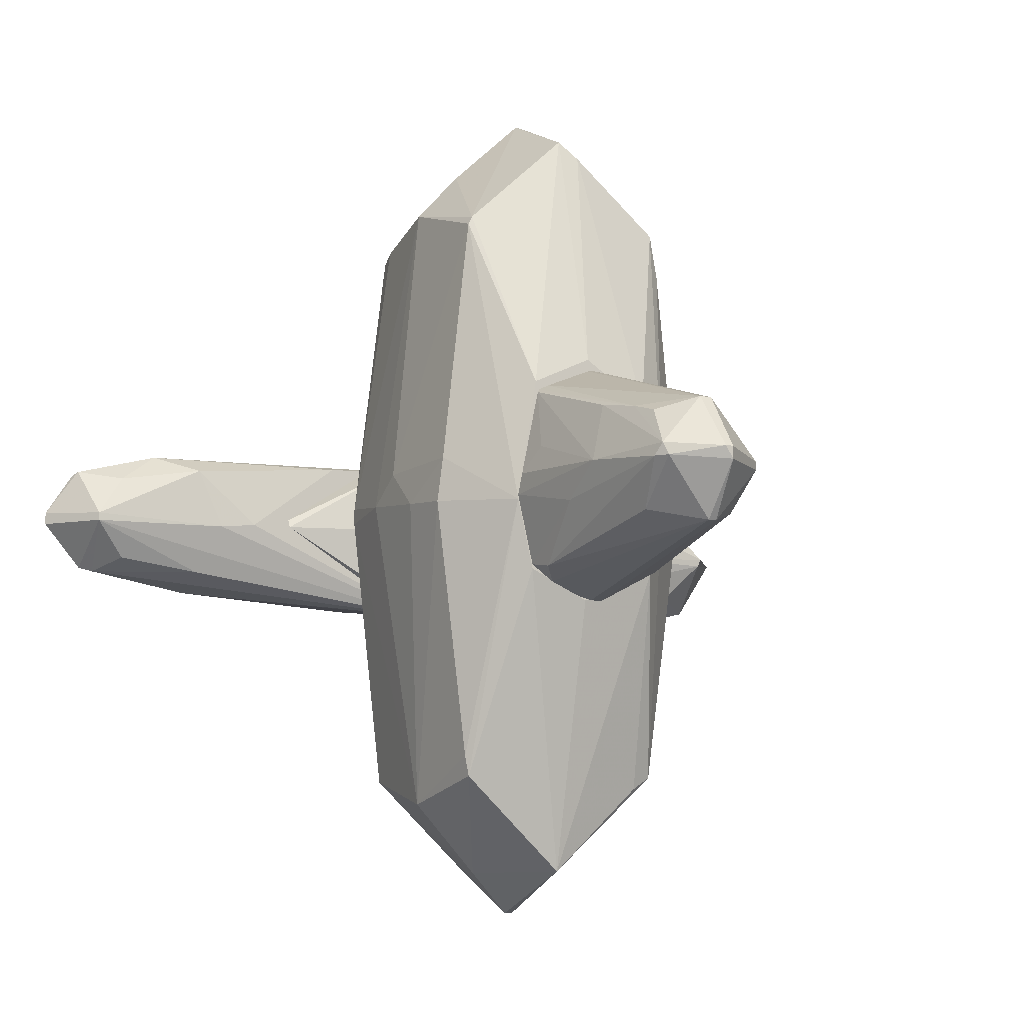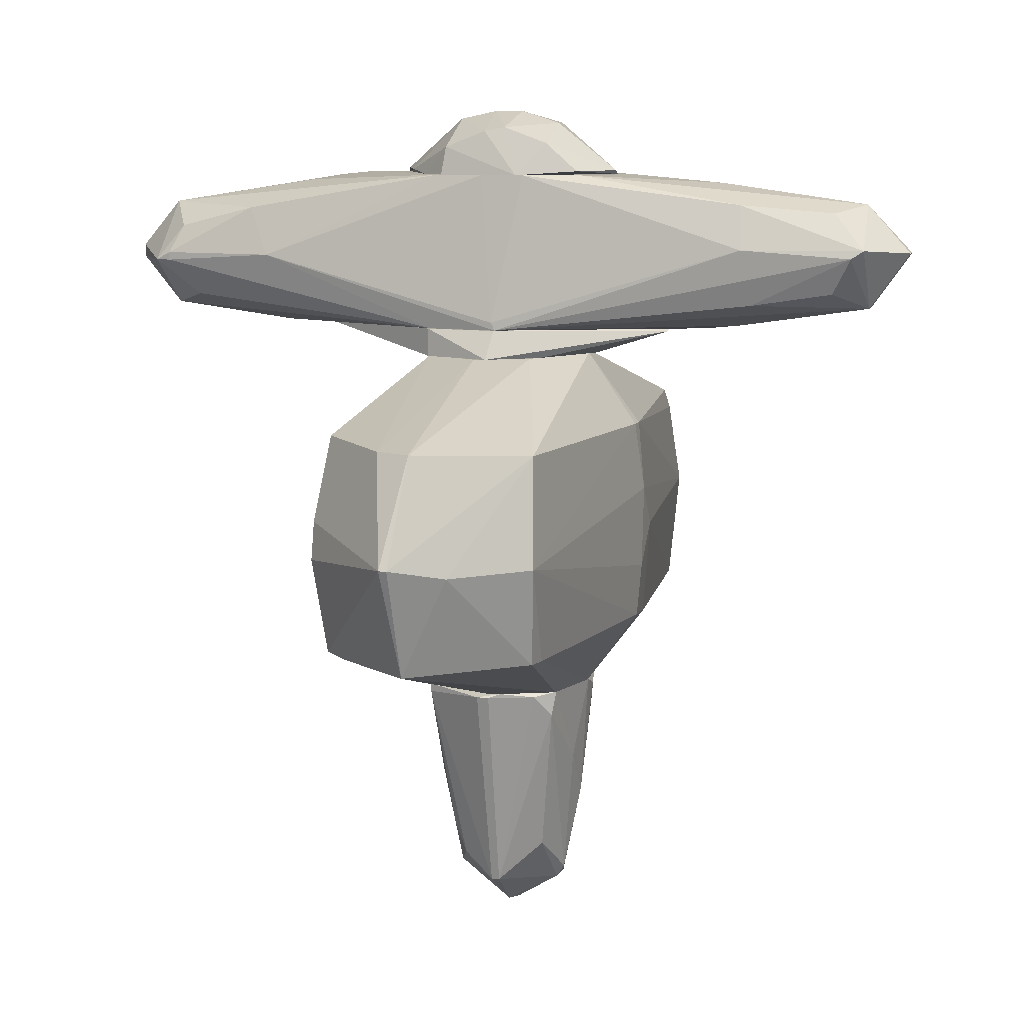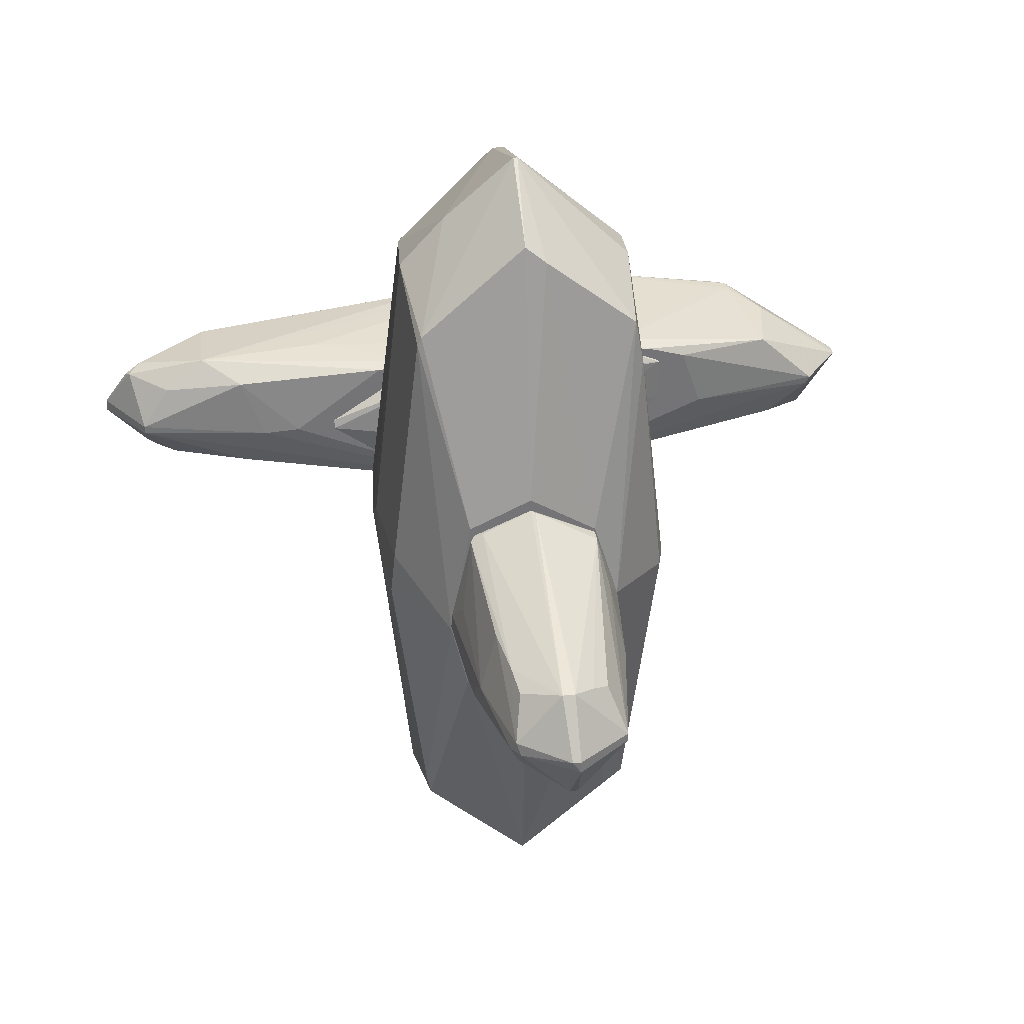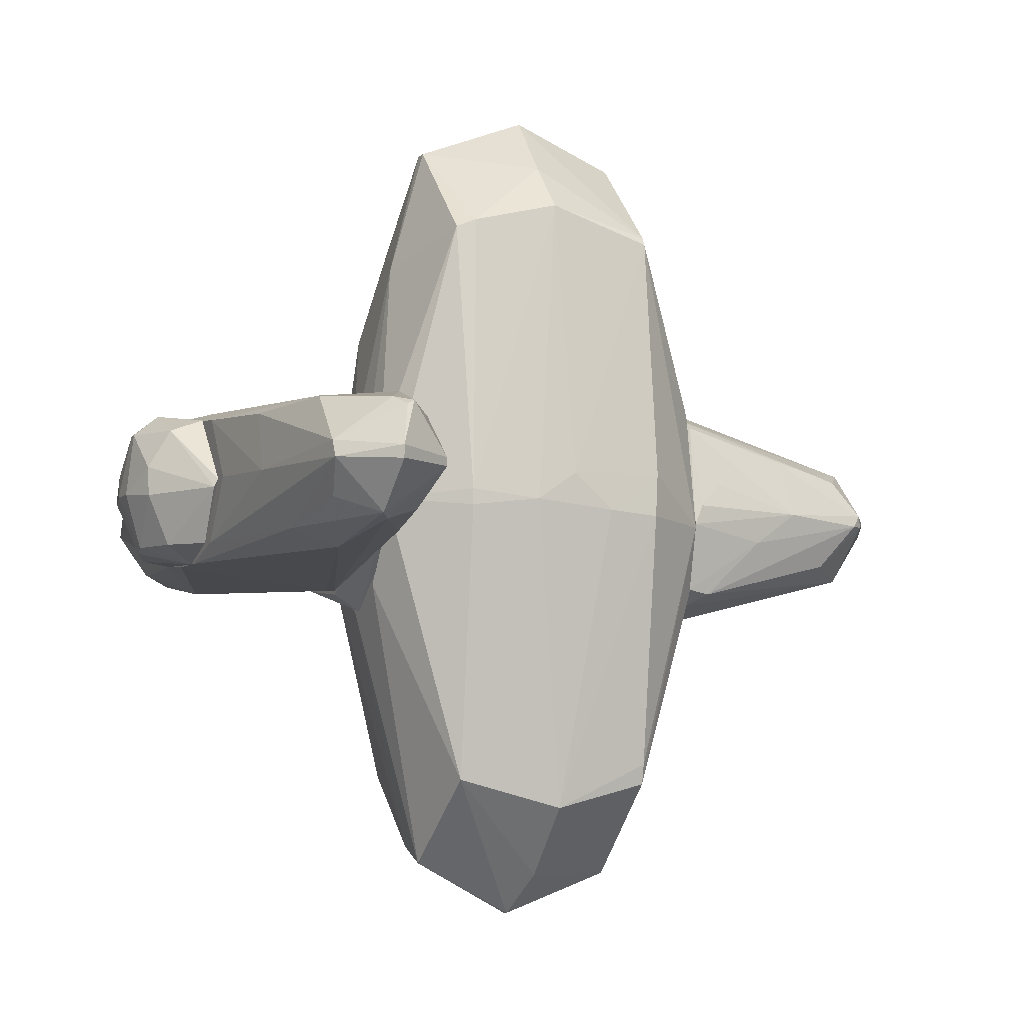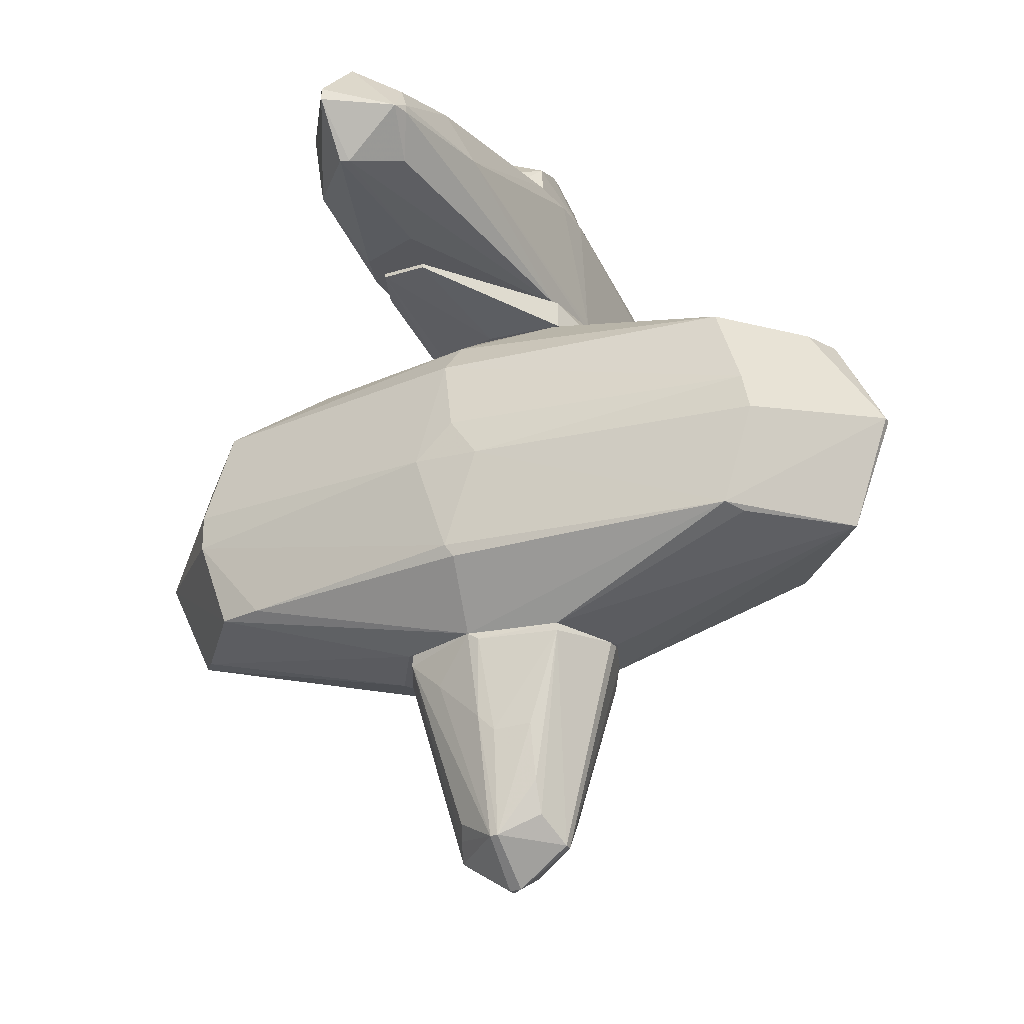
<metadata>
{"format":"obj","ext":"obj","renderer":"f3d","projection":"perspective","resolution":1024,"background":"white","views":[{"elev":-9.2,"azim":151.1,"up":"+Y"},{"elev":8.9,"azim":16.4,"up":"+Z"},{"elev":34.2,"azim":171.2,"up":"+Y"},{"elev":-6.2,"azim":66.8,"up":"+Y"},{"elev":-27.1,"azim":-63.6,"up":"+Z"}]}
</metadata>
<code>
o convex_0
v 0.5699 0.2177 -1.913
v -0.03839 -0.825 -1.71
v 0.04844 -0.825 -1.71
v -0.009443 -0.07188 -3.477
v -0.415 0.6231 -1.681
v -0.4729 -0.5932 -1.739
v 0.454 0.6811 -1.681
v 0.4251 -0.04278 -3.188
v 0.07738 0.3914 -3.217
v -0.3861 -0.07188 -3.188
v 0.5119 -0.5933 -1.681
v 0.0195 -0.4485 -3.217
v -0.5889 0.07283 -1.681
v 0.0195 0.8549 -1.71
v 0.6279 -0.1008 -1.681
v -0.1542 0.3335 -3.101
v 0.3672 0.3624 -2.84
v 0.4829 -0.6223 -1.855
v -0.27 -0.3615 -3.043
v 0.3381 -0.3616 -2.927
v -0.5308 0.01494 -2.319
v 0.5409 0.01494 -2.579
v -0.415 0.6231 -1.768
v -0.009443 0.3914 -3.217
v -0.3861 -0.014 -3.188
v -0.4729 -0.5932 -1.681
v 0.3961 0.04372 -3.245
v -0.03839 -0.4485 -3.217
v 0.4829 0.6522 -1.71
v -0.009443 0.01494 -3.477
v -0.27 0.2756 -3.014
v 0.5409 -0.2166 -2.261
v -0.4439 -0.3615 -2.406
v 0.3961 0.7101 -1.71
v 0.3672 -0.04278 -3.274
v 0.4251 0.4205 -2.521
v 0.6279 0.04372 -1.739
v -0.5889 -0.014 -1.739
v -0.5019 -0.1008 -2.435
v -0.357 -0.3615 -2.811
v 0.1353 -0.7959 -1.681
v 0.3381 0.3045 -3.043
v 0.04844 0.8549 -1.681
v 0.04844 0.01494 -3.477
v -0.4729 0.3624 -2
v 0.3672 -0.7093 -1.71
f 11 41 46
f 7 5 11
f 3 2 12
f 11 5 13
f 7 11 15
f 8 18 20
f 18 12 20
f 13 5 23
f 5 14 23
f 14 9 24
f 23 14 24
f 16 23 24
f 4 10 25
f 10 21 25
f 16 24 25
f 6 2 26
f 11 13 26
f 22 8 27
f 2 6 28
f 10 4 28
f 12 2 28
f 4 12 28
f 6 19 28
f 19 10 28
f 7 15 29
f 17 7 29
f 1 22 29
f 24 9 30
f 4 25 30
f 25 24 30
f 23 16 31
f 16 25 31
f 25 23 31
f 15 11 32
f 11 18 32
f 18 8 32
f 22 15 32
f 8 22 32
f 7 17 34
f 17 9 34
f 12 4 35
f 8 20 35
f 20 12 35
f 27 8 35
f 27 17 36
f 22 27 36
f 17 29 36
f 29 22 36
f 22 1 37
f 15 22 37
f 1 29 37
f 29 15 37
f 13 21 38
f 6 26 38
f 26 13 38
f 21 10 39
f 33 6 39
f 10 33 39
f 6 38 39
f 38 21 39
f 19 6 40
f 10 19 40
f 6 33 40
f 33 10 40
f 2 3 41
f 26 2 41
f 11 26 41
f 9 17 42
f 27 9 42
f 17 27 42
f 5 7 43
f 14 5 43
f 9 14 43
f 7 34 43
f 34 9 43
f 9 27 44
f 30 9 44
f 4 30 44
f 35 4 44
f 27 35 44
f 21 13 45
f 13 23 45
f 25 21 45
f 23 25 45
f 3 12 46
f 18 11 46
f 12 18 46
f 41 3 46
o convex_1
v -0.6177 -2.128 -1.189
v 0.1933 0.5066 0.8103
v -0.1252 0.5066 0.8103
v 0.01932 2.709 -1.218
v 0.7727 -1.925 -1.159
v -0.7337 -2.013 0.3755
v -0.8205 2.274 -0.3488
v 0.7437 2.071 0.1728
v 0.7437 -2.041 0.2887
v -0.5887 0.07218 -1.681
v 0.9755 0.2174 -1.189
v 0.01932 -3.027 -0.3776
v -1.023 0.04373 -1.159
v -0.7627 2.071 0.3177
v 0.6278 -0.1293 -1.681
v 0.01932 2.709 0.3177
v 0.9755 -0.07185 0.2887
v -0.9944 0.07218 0.3467
v 0.7727 1.985 -1.189
v -0.7627 2.071 -1.246
v 0.01932 -2.737 -1.159
v 0.5988 -0.01376 0.8103
v -0.473 -0.5928 0.8103
v 0.04831 -2.65 0.3467
v -0.7915 -2.273 -0.4644
v -0.009472 3.028 -0.493
v 0.04831 0.9411 -1.681
v 0.8015 -2.244 -0.4644
v 0.0773 -0.8252 -1.681
v 0.8015 2.217 -0.4354
v 1.033 -0.07185 -0.7829
v -0.5887 1.318 0.6074
v -1.052 -0.01376 -0.1747
v -0.7627 -2.041 -1.159
v 0.309 -0.6219 0.8103
v 0.7148 2.013 0.3177
v 0.483 0.7384 -1.681
v -0.473 -0.5928 -1.681
v 0.512 -0.6219 -1.681
v -0.7915 0.04313 0.6074
v 1.033 -0.01376 -0.204
v 0.01932 1.782 0.5784
v -0.03846 -3.027 -0.3776
v 0.7437 -2.07 -1.159
v -0.8205 2.274 -0.6088
v 1.004 -0.1003 -1.159
v -0.415 0.6512 -1.681
v -1.052 0.2749 -0.4354
v -0.9944 -0.01376 -1.247
v -0.06725 2.709 0.3177
v 0.454 0.391 0.8103
v -0.502 0.04313 0.8103
v -1.052 -0.2165 -0.4642
v -0.7915 -2.216 -0.204
v -0.2122 -2.534 0.3467
v -0.06725 -0.7961 0.8103
v -0.1252 2.592 -1.247
v 0.338 -2.737 -0.4639
v -0.03846 3.028 -0.493
v -0.8205 1.752 -1.246
v 1.033 0.1883 -0.4932
v 0.483 2.564 -0.4354
v 0.9755 0.04373 0.2887
v 0.7437 2.042 -1.189
f 108 76 110
f 60 53 64
f 57 61 65
f 48 49 68
f 55 63 68
f 68 49 69
f 58 55 70
f 61 56 73
f 63 55 74
f 56 61 75
f 47 67 80
f 55 68 81
f 68 69 81
f 70 55 81
f 54 62 82
f 65 61 83
f 61 73 83
f 73 50 83
f 67 47 84
f 56 75 84
f 75 67 84
f 47 80 84
f 80 56 84
f 75 61 85
f 67 75 85
f 64 52 86
f 60 64 86
f 52 69 86
f 78 60 86
f 63 74 87
f 74 77 87
f 49 48 88
f 78 49 88
f 82 62 88
f 67 58 89
f 58 70 89
f 80 67 89
f 71 80 89
f 61 51 90
f 51 74 90
f 85 61 90
f 67 85 90
f 51 61 92
f 61 57 92
f 74 51 92
f 57 77 92
f 77 74 92
f 56 66 93
f 73 56 93
f 64 53 94
f 79 64 94
f 91 59 94
f 53 91 94
f 56 80 95
f 80 59 95
f 53 60 96
f 62 72 96
f 60 78 96
f 78 88 96
f 88 62 96
f 48 68 97
f 68 82 97
f 88 48 97
f 82 88 97
f 69 49 98
f 49 78 98
f 86 69 98
f 78 86 98
f 59 80 99
f 80 71 99
f 94 59 99
f 79 94 99
f 52 64 100
f 64 79 100
f 71 89 100
f 99 71 100
f 79 99 100
f 69 52 101
f 89 70 101
f 52 100 101
f 100 89 101
f 81 69 102
f 70 81 102
f 69 101 102
f 101 70 102
f 50 73 103
f 93 66 103
f 73 93 103
f 55 58 104
f 58 67 104
f 74 55 104
f 67 90 104
f 90 74 104
f 72 50 105
f 66 91 105
f 91 53 105
f 53 96 105
f 96 72 105
f 50 103 105
f 103 66 105
f 66 56 106
f 59 91 106
f 91 66 106
f 56 95 106
f 95 59 106
f 57 65 107
f 65 76 107
f 77 57 107
f 76 87 107
f 87 77 107
f 62 54 108
f 72 62 108
f 54 76 108
f 68 63 109
f 76 54 109
f 54 82 109
f 82 68 109
f 63 87 109
f 87 76 109
f 50 72 110
f 76 65 110
f 83 50 110
f 65 83 110
f 72 108 110
o convex_2
v 0.1643 -0.5065 2.143
v -0.1833 0.5944 2.23
v -0.1833 0.5944 2.172
v -0.9365 0.3625 2.172
v -0.1251 -0.01384 2.606
v 0.8017 0.04392 2.143
v 0.04846 0.4203 2.549
v -0.3859 -0.4486 2.346
v 0.3671 -0.3905 2.375
v 0.3961 0.5074 2.143
v -0.5888 -0.3325 2.143
v 0.3671 -0.04283 2.52
v -0.3859 0.01503 2.549
v -0.6178 0.5944 2.143
v 0.3961 0.4203 2.375
v 0.04846 -0.3905 2.491
v 0.5989 -0.3905 2.172
v -0.2411 0.3336 2.52
v 0.04846 0.5653 2.375
v -0.9365 0.4494 2.172
v -0.415 -0.4774 2.143
v 0.3381 0.1598 2.52
v 0.07738 -0.01384 2.606
v -0.7626 -0.07193 2.172
v -0.3859 -0.04283 2.549
v 0.8017 -0.01384 2.172
v -0.9365 0.3625 2.143
v -0.6178 0.5944 2.172
v -0.09617 -0.4196 2.462
v -0.009562 0.4203 2.549
v -0.3281 0.1598 2.549
f 140 128 141
f 116 111 120
f 120 111 121
f 112 113 124
f 113 120 124
f 120 121 124
f 116 120 125
f 111 119 126
f 119 122 126
f 111 116 127
f 119 111 127
f 113 112 129
f 120 113 129
f 117 125 129
f 125 120 129
f 114 123 130
f 111 118 131
f 121 111 131
f 118 121 131
f 125 117 132
f 117 115 133
f 115 126 133
f 126 122 133
f 132 117 133
f 122 132 133
f 121 118 134
f 123 114 135
f 115 123 135
f 134 118 135
f 114 134 135
f 122 119 136
f 116 125 136
f 127 116 136
f 119 127 136
f 132 122 136
f 125 132 136
f 124 121 137
f 114 130 137
f 130 124 137
f 121 134 137
f 134 114 137
f 112 124 138
f 129 112 138
f 124 130 138
f 118 111 139
f 111 126 139
f 126 115 139
f 115 135 139
f 135 118 139
f 115 117 140
f 117 129 140
f 130 128 140
f 129 138 140
f 138 130 140
f 123 115 141
f 130 123 141
f 128 130 141
f 115 140 141
o convex_3
v -0.5307 -0.07205 0.8104
v 0.4538 0.5073 0.9841
v 0.5407 0.4782 1.013
v -1.429 0.3624 1.013
v 0.0481 -0.6801 1.013
v 0.4538 0.4493 0.8104
v 0.01919 -0.7961 0.8104
v 1.207 -0.01413 0.9841
v -1.429 0.0438 0.9841
v -0.1542 0.5073 0.8104
v 0.6566 -0.01413 0.8104
v -0.4729 -0.6222 1.013
v -0.4729 -0.6222 0.8104
v -1.081 0.5073 1.013
v 1.207 0.0438 1.013
v -0.444 0.3913 0.8104
v -1.429 0.3624 0.9841
v 0.3668 -0.5353 0.8104
v -1.429 0.0438 1.013
f 150 153 160
f 144 145 146
f 143 144 147
f 142 147 148
f 146 148 149
f 143 147 151
f 147 142 151
f 148 147 152
f 147 149 152
f 146 145 153
f 148 146 153
f 153 150 154
f 142 148 154
f 150 142 154
f 148 153 154
f 144 143 155
f 145 144 155
f 143 151 155
f 144 146 156
f 147 144 156
f 146 149 156
f 149 147 156
f 151 142 157
f 142 150 158
f 150 145 158
f 145 155 158
f 155 151 158
f 157 142 158
f 151 157 158
f 149 148 159
f 148 152 159
f 152 149 159
f 145 150 160
f 153 145 160
o convex_4
v -2.414 -0.3326 1.216
v -0.5014 0.5944 2.143
v -0.5014 0.5944 2.114
v 2.713 -0.3615 1.621
v 0.8305 0.4784 1.013
v -0.4436 -0.4775 2.143
v 0.04833 -0.6514 1.013
v -2.414 0.4205 1.621
v 2.192 0.4494 1.882
v -1.342 0.4784 1.013
v 2.713 0.01478 1.187
v -2.703 -0.04278 1.911
v 2.684 -0.014 1.94
v -2.617 -0.4485 1.535
v -2.732 0.01478 1.129
v 2.221 0.5074 1.332
v 0.2218 -0.5064 2.143
v -2.124 0.4784 1.998
v 0.6276 0.4784 2.143
v 2.829 0.3335 1.506
v -1.11 0.5363 1.1
v -1.777 -0.5644 1.535
v -3.022 0.01478 1.564
v 1.844 -0.5065 1.621
v 1.496 -0.014 1.013
v -2.327 0.3915 1.158
v -1.226 0.3915 2.143
v 2.481 -0.3036 1.303
v -1.777 -0.04278 1.013
v -1.95 -0.4196 1.882
v 3.004 -0.0429 1.592
v 1.816 -0.3906 1.94
v 1.931 0.3915 1.1
v 1.613 0.0149 2.085
v -0.4725 -0.5933 1.013
v -1.052 0.5944 2.114
v -2.732 -0.4196 1.477
v -1.603 0.01478 2.085
v 2.713 -0.0429 1.187
v 0.6276 -0.3906 2.143
v 1.323 0.5363 1.39
v 2.627 0.1017 1.94
v 2.627 -0.3906 1.564
v 2.801 0.3624 1.448
v 0.01943 -0.6514 1.071
v -2.182 0.4784 1.882
v 0.338 0.5073 1.013
v -3.022 0.01478 1.477
v 0.309 0.5653 2.056
v -2.703 -0.04278 1.129
v 1.439 0.4204 2.056
v -1.632 0.3915 1.013
v 2.481 -0.2457 1.882
v -2.529 -0.3615 1.737
v -1.516 0.4494 2.114
v 1.902 -0.3906 1.216
v 1.757 -0.0429 1.042
v 2.511 0.3045 1.245
v 0.9172 0.0438 2.143
v 2.713 0.3915 1.564
v 3.004 0.0438 1.592
v -0.09618 -0.5064 2.143
v -2.182 0.4784 1.969
v -2.617 -0.4485 1.477
f 197 161 224
f 162 166 177
f 162 177 179
f 170 165 185
f 181 170 186
f 166 162 187
f 170 185 189
f 185 167 189
f 166 172 190
f 182 166 190
f 174 182 190
f 173 164 191
f 184 164 192
f 177 184 192
f 165 176 193
f 185 165 193
f 167 182 195
f 189 167 195
f 162 163 196
f 163 181 196
f 187 162 196
f 172 183 197
f 172 166 198
f 166 187 198
f 191 164 199
f 171 191 199
f 179 177 200
f 192 173 200
f 177 192 200
f 173 194 200
f 163 162 201
f 162 176 201
f 181 163 201
f 194 173 202
f 164 184 203
f 184 167 203
f 199 164 203
f 188 199 203
f 182 167 205
f 167 184 205
f 184 177 205
f 181 186 206
f 186 168 206
f 196 181 206
f 165 170 207
f 176 165 207
f 170 181 207
f 201 176 207
f 181 201 207
f 183 168 208
f 186 175 208
f 168 186 208
f 197 183 208
f 176 162 209
f 169 176 209
f 162 179 209
f 179 169 209
f 175 189 210
f 195 161 210
f 189 195 210
f 161 197 210
f 208 175 210
f 197 208 210
f 169 179 211
f 179 194 211
f 202 169 211
f 194 202 211
f 186 170 212
f 175 186 212
f 189 175 212
f 170 189 212
f 164 173 213
f 192 164 213
f 173 192 213
f 190 172 214
f 174 190 214
f 172 197 214
f 197 174 214
f 178 172 215
f 196 178 215
f 187 196 215
f 172 198 215
f 198 187 215
f 167 199 216
f 199 188 216
f 203 167 216
f 188 203 216
f 167 185 217
f 193 171 217
f 185 193 217
f 199 167 217
f 171 199 217
f 193 176 218
f 171 193 218
f 176 204 218
f 204 171 218
f 194 179 219
f 179 200 219
f 200 194 219
f 176 169 220
f 169 202 220
f 202 180 220
f 204 176 220
f 180 204 220
f 191 171 221
f 173 191 221
f 180 202 221
f 202 173 221
f 204 180 221
f 171 204 221
f 177 166 222
f 166 182 222
f 182 205 222
f 205 177 222
f 172 178 223
f 183 172 223
f 168 183 223
f 178 196 223
f 206 168 223
f 196 206 223
f 182 174 224
f 161 195 224
f 195 182 224
f 174 197 224

</code>
